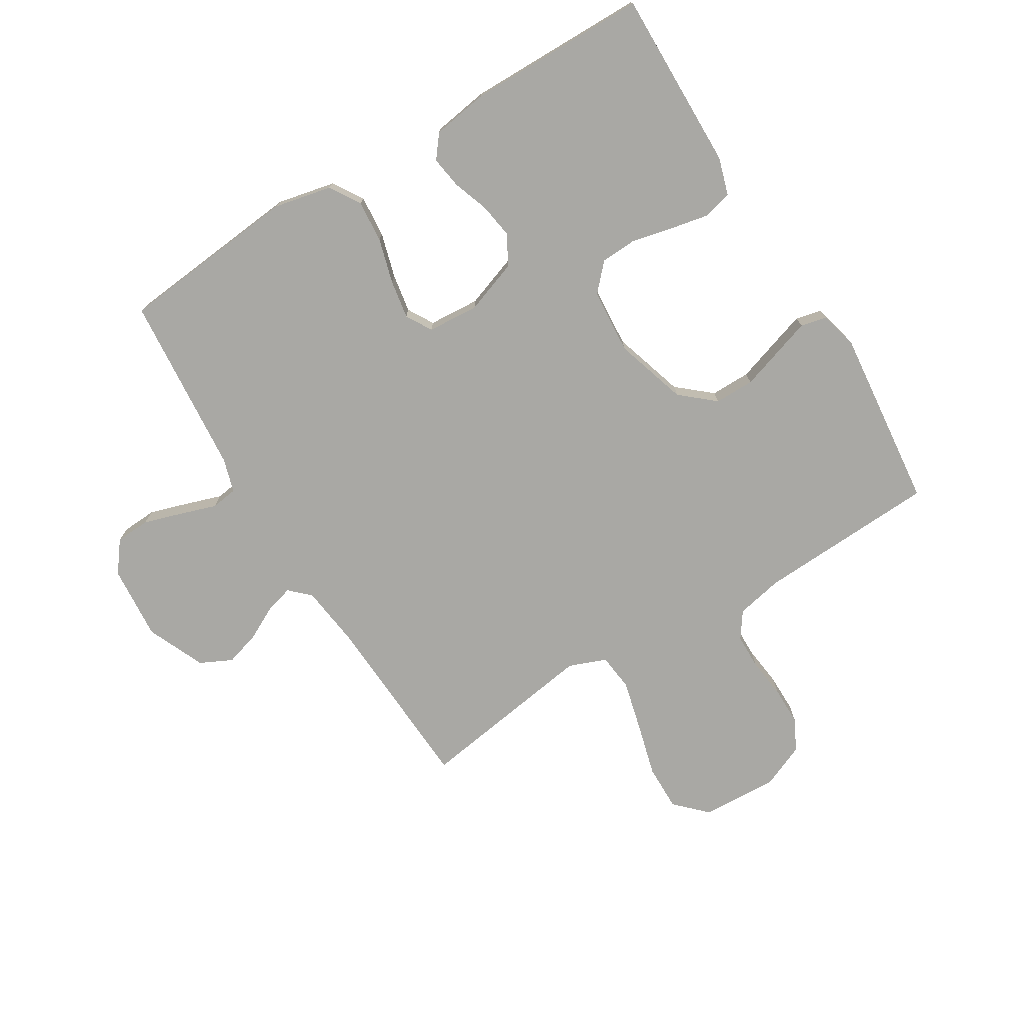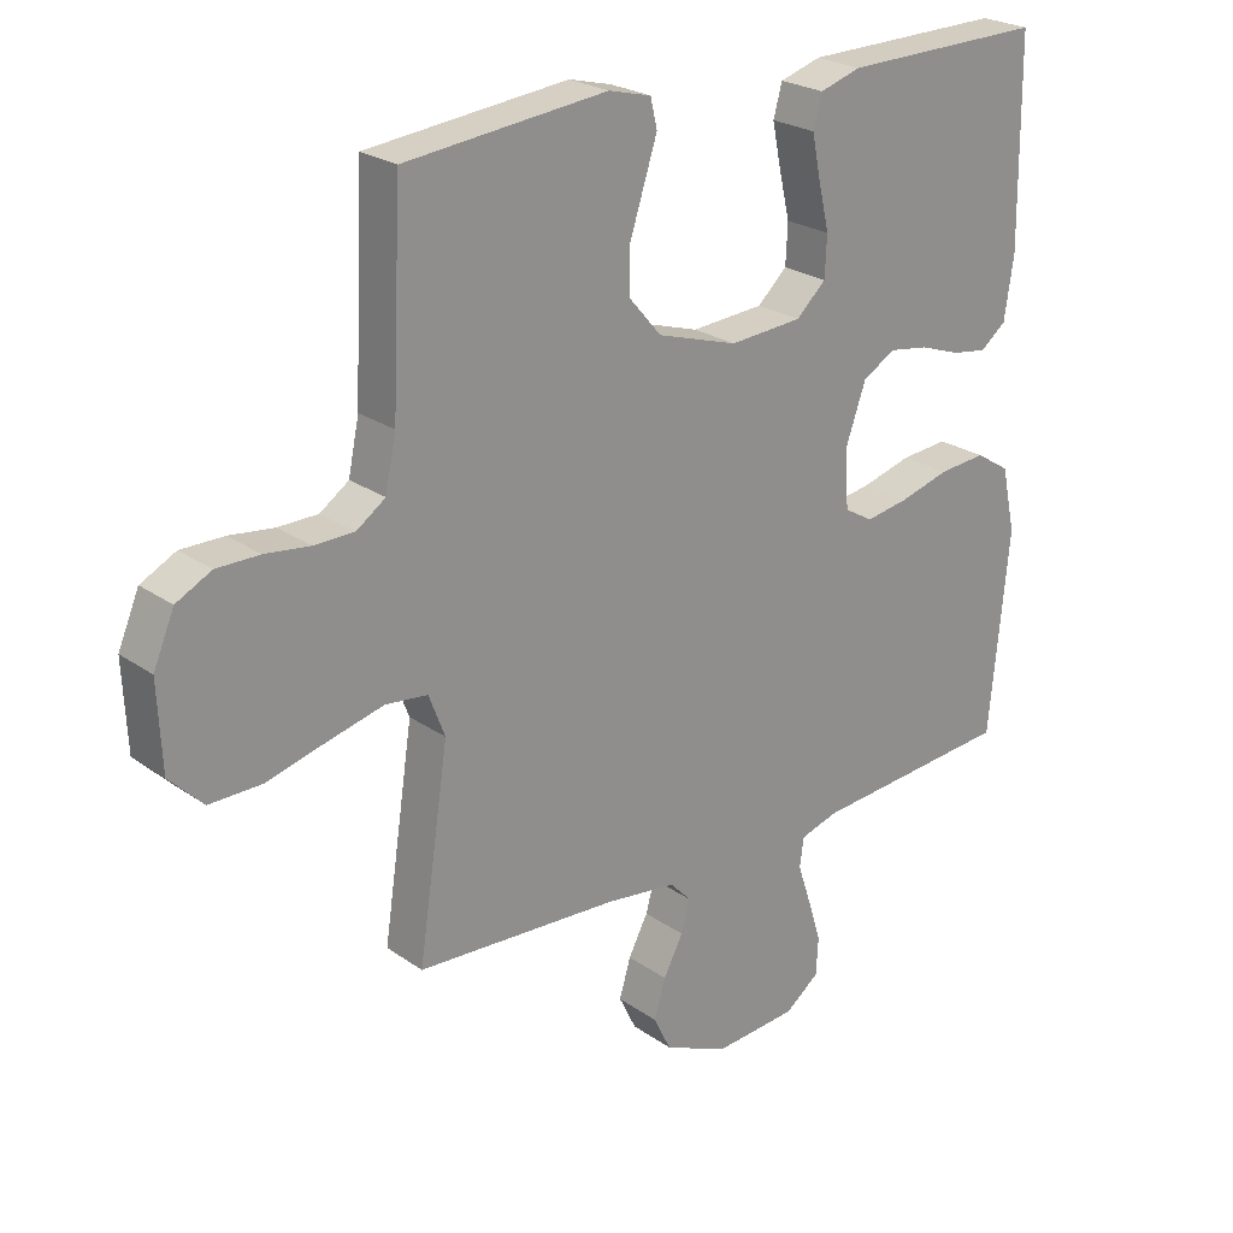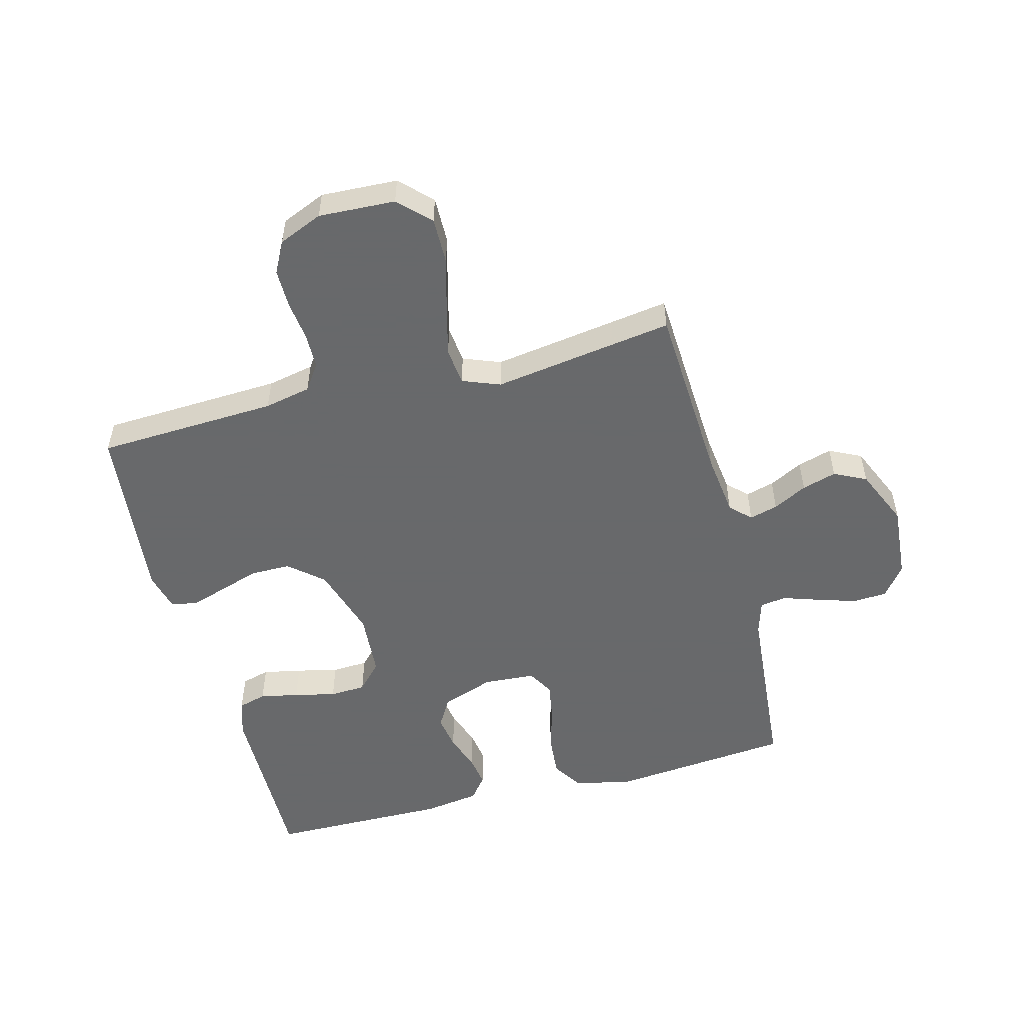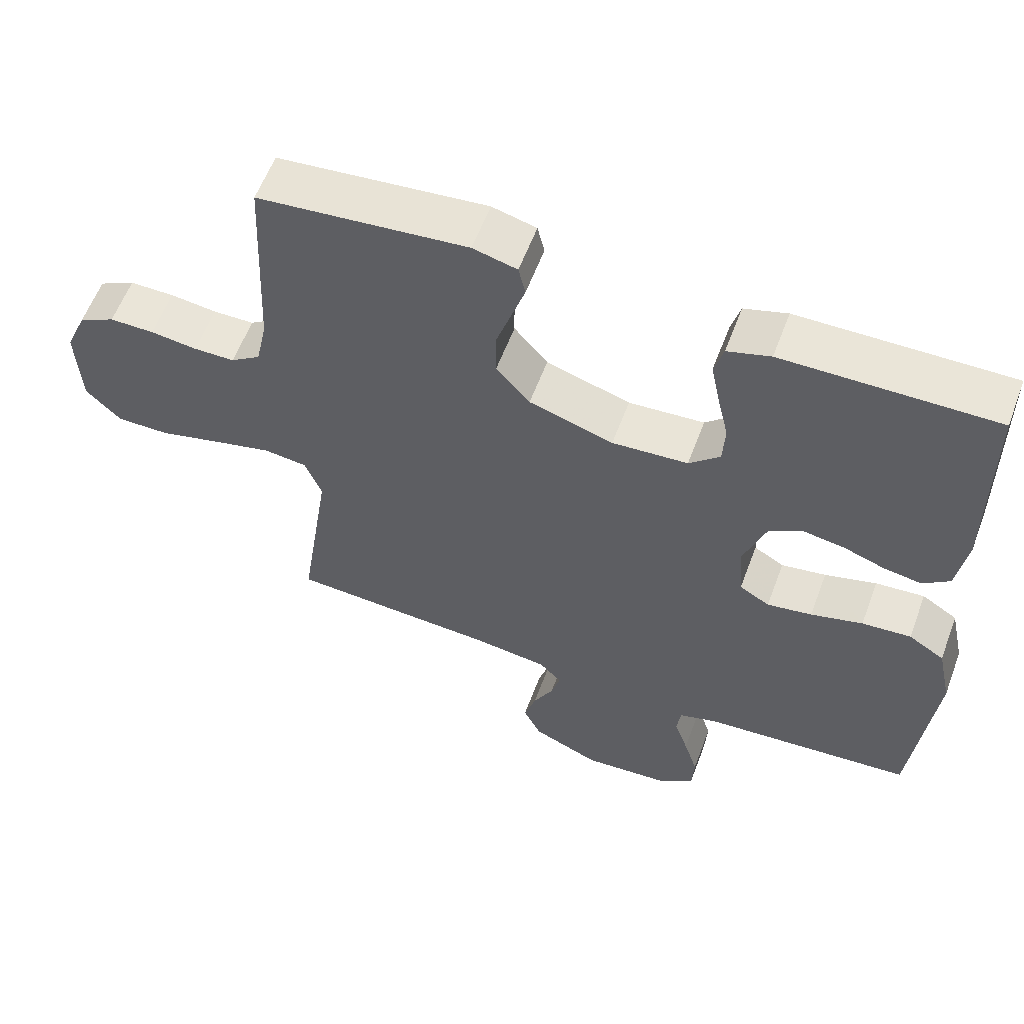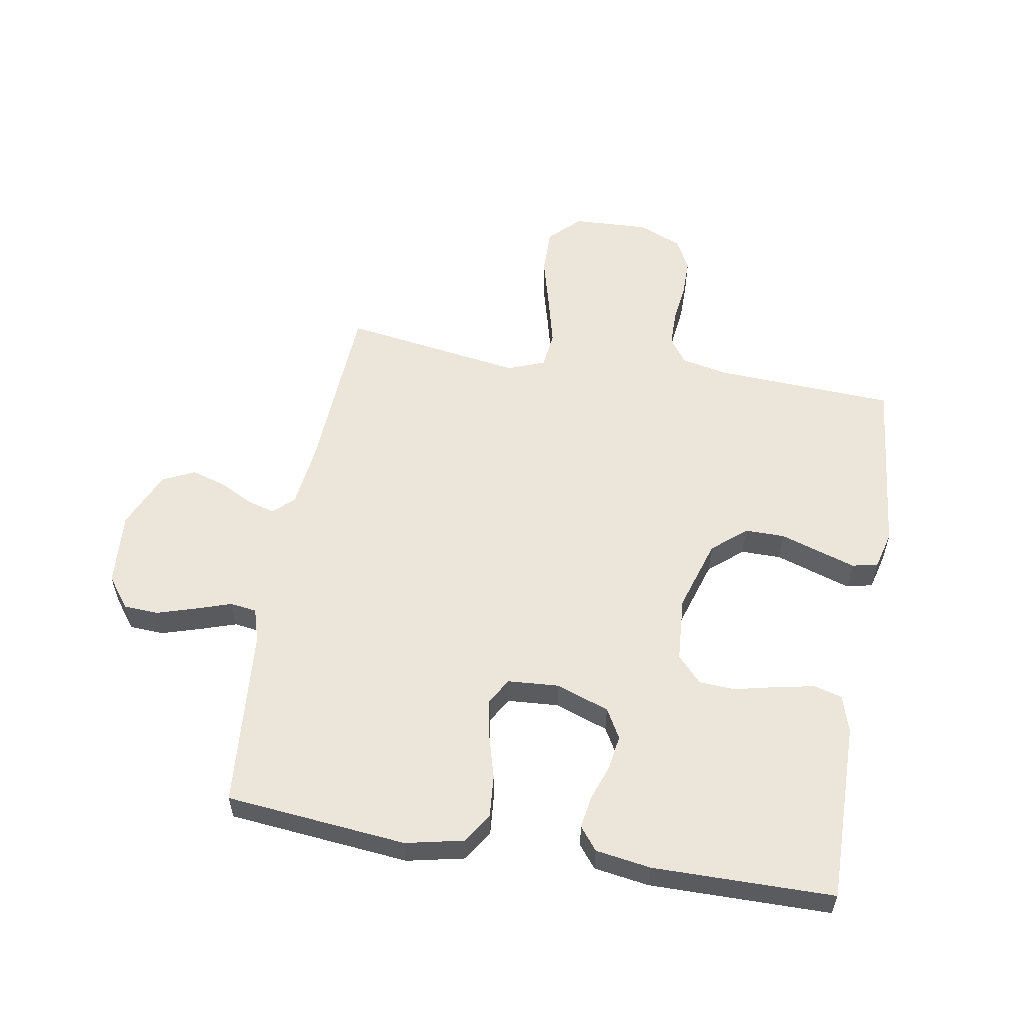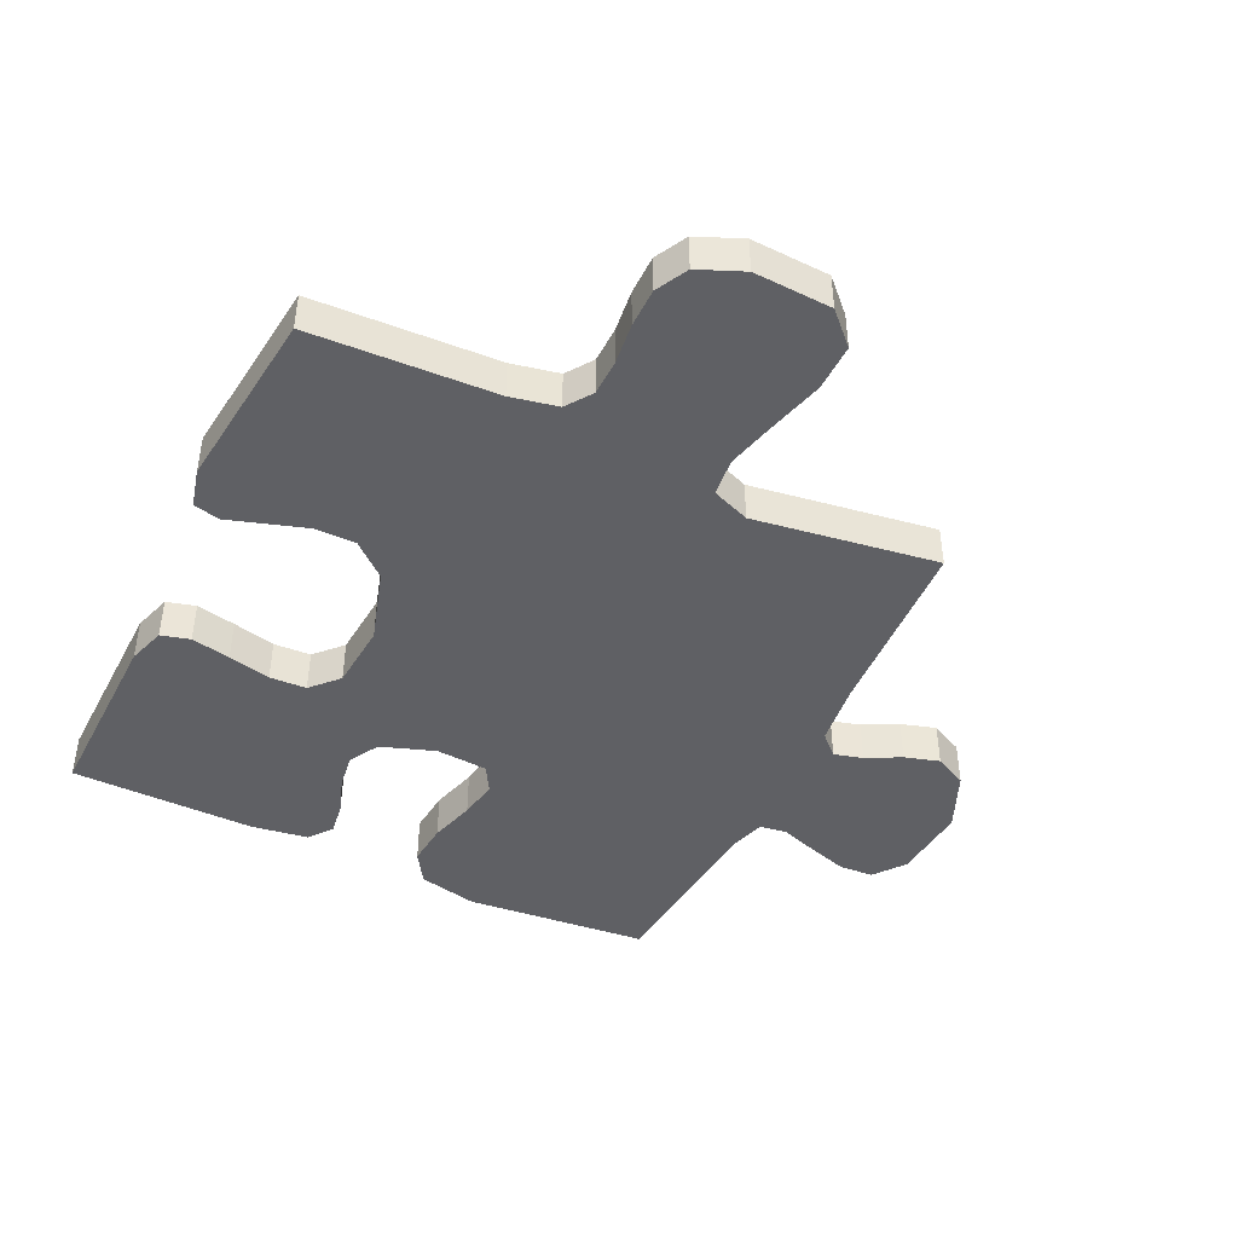
<metadata>
{"format":"obj","ext":"obj","renderer":"f3d","projection":"perspective","resolution":1024,"background":"white","views":[{"elev":-74.9,"azim":-58.5,"up":"+Y"},{"elev":23.9,"azim":139.2,"up":"+Z"},{"elev":-52.6,"azim":104.7,"up":"+Y"},{"elev":59.0,"azim":-159.5,"up":"+Z"},{"elev":56.4,"azim":-80.1,"up":"+Y"},{"elev":-44.2,"azim":64.2,"up":"+Y"}]}
</metadata>
<code>
v 0.5 0.07 0.5
v 0.514 0.07 0.2
v 0.53 0.07 0.123
v 0.573 0.07 0.093
v 0.632 0.07 0.092
v 0.699 0.07 0.1
v 0.763 0.07 0.1
v 0.815 0.07 0.073
v 0.846 0.07 0
v 0.84 0.07 -0.127
v 0.79 0.07 -0.177
v 0.713 0.07 -0.176
v 0.624 0.07 -0.152
v 0.541 0.07 -0.131
v 0.479 0.07 -0.138
v 0.455 0.07 -0.2
v 0.5 0.07 -0.5
v 0.2 0.07 -0.516
v 0.095 0.07 -0.529
v 0.063 0.07 -0.562
v 0.076 0.07 -0.609
v 0.105 0.07 -0.665
v 0.122 0.07 -0.722
v 0.096 0.07 -0.775
v 0 0.07 -0.817
v -0.124 0.07 -0.807
v -0.175 0.07 -0.768
v -0.178 0.07 -0.711
v -0.158 0.07 -0.647
v -0.138 0.07 -0.587
v -0.144 0.07 -0.543
v -0.2 0.07 -0.526
v -0.5 0.07 -0.5
v -0.529 0.07 -0.2
v -0.508 0.07 -0.104
v -0.457 0.07 -0.072
v -0.387 0.07 -0.078
v -0.313 0.07 -0.099
v -0.249 0.07 -0.11
v -0.206 0.07 -0.085
v -0.2 0.07 0
v -0.231 0.07 0.088
v -0.28 0.07 0.116
v -0.338 0.07 0.107
v -0.398 0.07 0.086
v -0.451 0.07 0.078
v -0.489 0.07 0.108
v -0.503 0.07 0.2
v -0.5 0.07 0.5
v -0.2 0.07 0.495
v -0.139 0.07 0.476
v -0.126 0.07 0.429
v -0.139 0.07 0.365
v -0.155 0.07 0.296
v -0.152 0.07 0.236
v -0.108 0.07 0.195
v 0 0.07 0.187
v 0.12 0.07 0.224
v 0.168 0.07 0.28
v 0.168 0.07 0.346
v 0.146 0.07 0.414
v 0.127 0.07 0.473
v 0.137 0.07 0.516
v 0.2 0.07 0.532
v 0.5 0 0.5
v 0.514 0 0.2
v 0.53 0 0.123
v 0.573 0 0.093
v 0.632 0 0.092
v 0.699 0 0.1
v 0.763 0 0.1
v 0.815 0 0.073
v 0.846 0 0
v 0.84 0 -0.127
v 0.79 0 -0.177
v 0.713 0 -0.176
v 0.624 0 -0.152
v 0.541 0 -0.131
v 0.479 0 -0.138
v 0.455 0 -0.2
v 0.5 0 -0.5
v 0.2 0 -0.516
v 0.095 0 -0.529
v 0.063 0 -0.562
v 0.076 0 -0.609
v 0.105 0 -0.665
v 0.122 0 -0.722
v 0.096 0 -0.775
v 0 0 -0.817
v -0.124 0 -0.807
v -0.175 0 -0.768
v -0.178 0 -0.711
v -0.158 0 -0.647
v -0.138 0 -0.587
v -0.144 0 -0.543
v -0.2 0 -0.526
v -0.5 0 -0.5
v -0.529 0 -0.2
v -0.508 0 -0.104
v -0.457 0 -0.072
v -0.387 0 -0.078
v -0.313 0 -0.099
v -0.249 0 -0.11
v -0.206 0 -0.085
v -0.2 0 0
v -0.231 0 0.088
v -0.28 0 0.116
v -0.338 0 0.107
v -0.398 0 0.086
v -0.451 0 0.078
v -0.489 0 0.108
v -0.503 0 0.2
v -0.5 0 0.5
v -0.2 0 0.495
v -0.139 0 0.476
v -0.126 0 0.429
v -0.139 0 0.365
v -0.155 0 0.296
v -0.152 0 0.236
v -0.108 0 0.195
v 0 0 0.187
v 0.12 0 0.224
v 0.168 0 0.28
v 0.168 0 0.346
v 0.146 0 0.414
v 0.127 0 0.473
v 0.137 0 0.516
v 0.2 0 0.532
f 63 64 1 2
f 60 61 62 63
f 60 63 2 3
f 59 60 3 4
f 58 59 4
f 57 58 4
f 56 57 4
f 51 52 53 54
f 49 50 51 54
f 49 54 55
f 48 49 55 56
f 44 45 46 47
f 43 44 47 48
f 35 36 37 38
f 35 38 39
f 32 33 34 35
f 31 32 35 39
f 27 28 29 30
f 25 26 27 30
f 25 30 31
f 21 22 23 24
f 20 21 24 25
f 16 17 18
f 15 16 18 19
f 10 11 12 13
f 10 13 14
f 9 10 14
f 8 9 14 15
f 5 6 7 8
f 4 5 8 15
f 43 48 56 4
f 42 43 4 15
f 41 42 15 19
f 40 41 19 20
f 31 39 40
f 20 25 31 40
f 66 65 128 127
f 127 126 125 124
f 67 66 127 124
f 68 67 124 123
f 68 123 122
f 68 122 121
f 68 121 120
f 118 117 116 115
f 118 115 114 113
f 119 118 113
f 120 119 113 112
f 111 110 109 108
f 112 111 108 107
f 102 101 100 99
f 103 102 99
f 99 98 97 96
f 103 99 96 95
f 94 93 92 91
f 94 91 90 89
f 95 94 89
f 88 87 86 85
f 89 88 85 84
f 82 81 80
f 83 82 80 79
f 77 76 75 74
f 78 77 74
f 78 74 73
f 79 78 73 72
f 72 71 70 69
f 79 72 69 68
f 68 120 112 107
f 79 68 107 106
f 83 79 106 105
f 84 83 105 104
f 104 103 95
f 104 95 89 84
f 1 65 66 2
f 2 66 67 3
f 3 67 68 4
f 4 68 69 5
f 5 69 70 6
f 6 70 71 7
f 7 71 72 8
f 8 72 73 9
f 9 73 74 10
f 10 74 75 11
f 11 75 76 12
f 12 76 77 13
f 13 77 78 14
f 14 78 79 15
f 15 79 80 16
f 16 80 81 17
f 17 81 82 18
f 18 82 83 19
f 19 83 84 20
f 20 84 85 21
f 21 85 86 22
f 22 86 87 23
f 23 87 88 24
f 24 88 89 25
f 25 89 90 26
f 26 90 91 27
f 27 91 92 28
f 28 92 93 29
f 29 93 94 30
f 30 94 95 31
f 31 95 96 32
f 32 96 97 33
f 33 97 98 34
f 34 98 99 35
f 35 99 100 36
f 36 100 101 37
f 37 101 102 38
f 38 102 103 39
f 39 103 104 40
f 40 104 105 41
f 41 105 106 42
f 42 106 107 43
f 43 107 108 44
f 44 108 109 45
f 45 109 110 46
f 46 110 111 47
f 47 111 112 48
f 48 112 113 49
f 49 113 114 50
f 50 114 115 51
f 51 115 116 52
f 52 116 117 53
f 53 117 118 54
f 54 118 119 55
f 55 119 120 56
f 56 120 121 57
f 57 121 122 58
f 58 122 123 59
f 59 123 124 60
f 60 124 125 61
f 61 125 126 62
f 62 126 127 63
f 63 127 128 64
f 64 128 65 1

</code>
